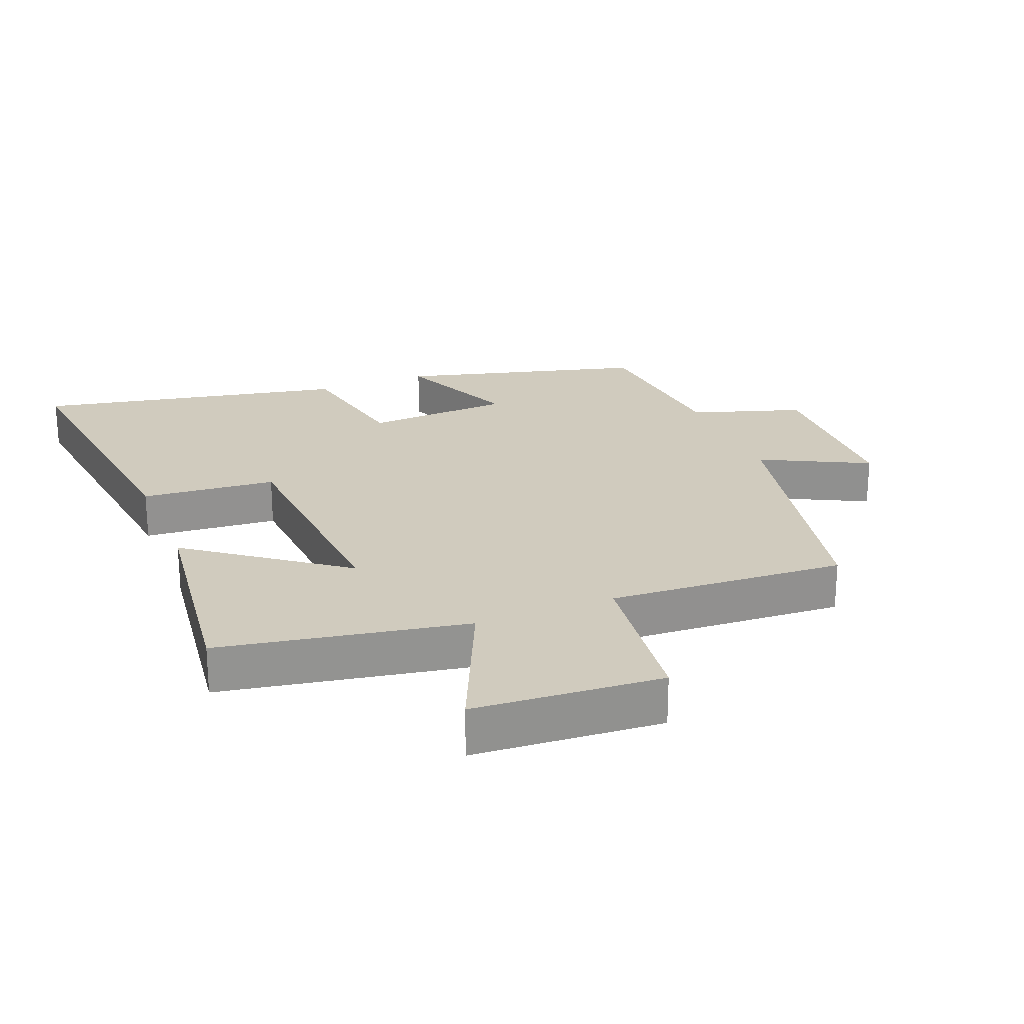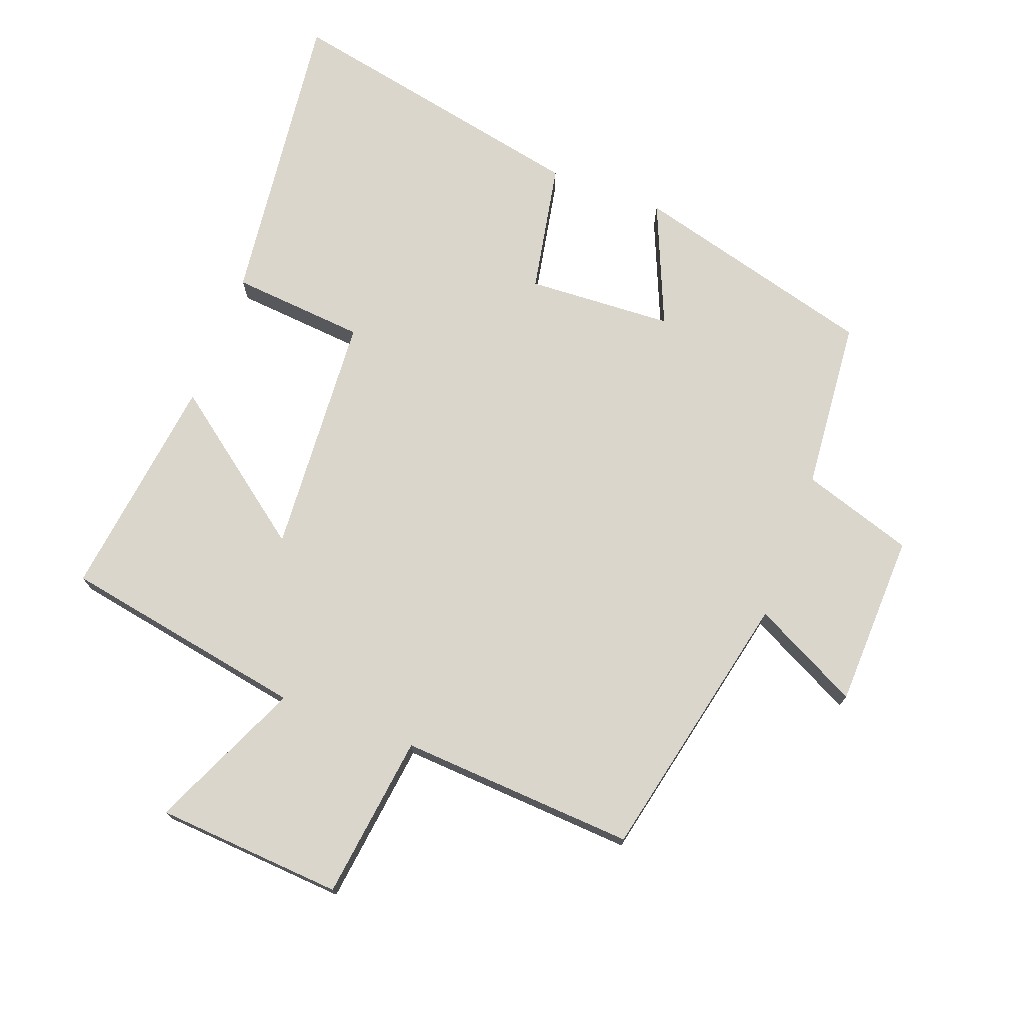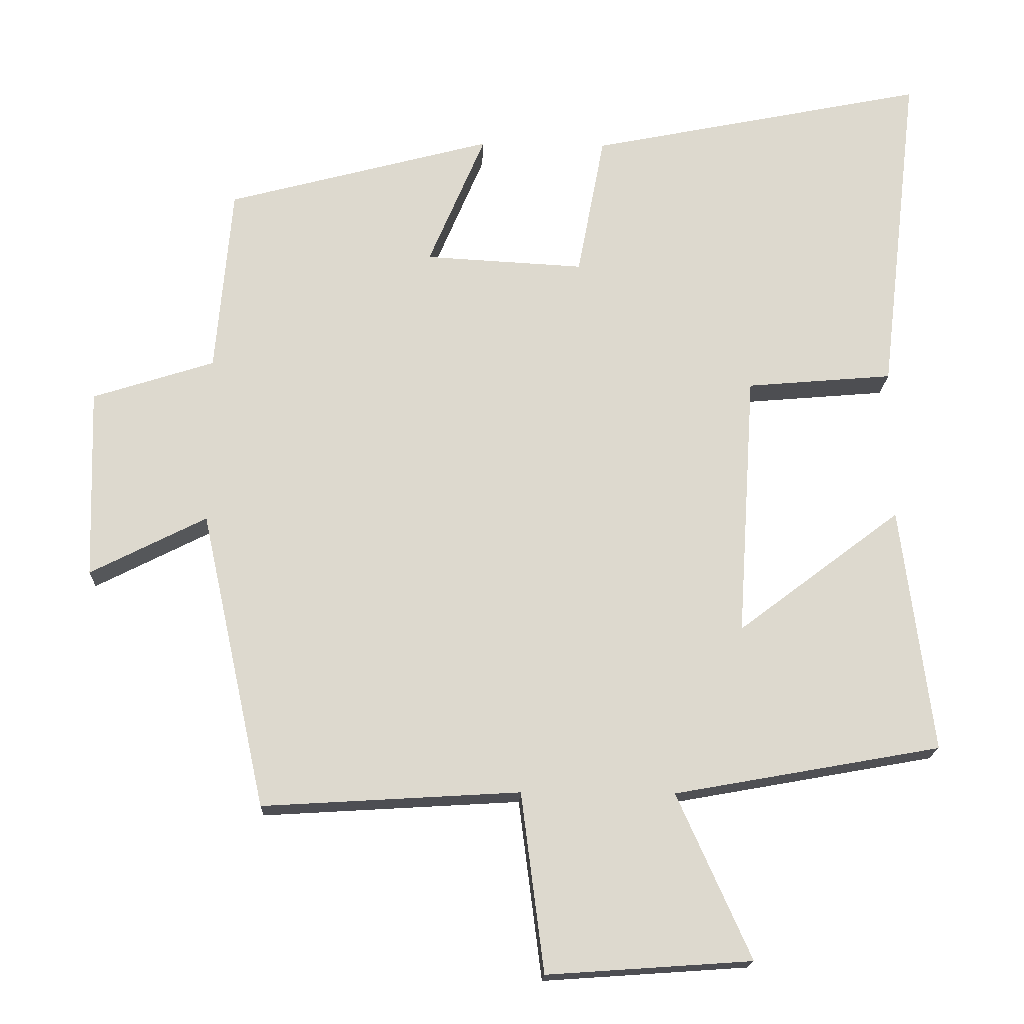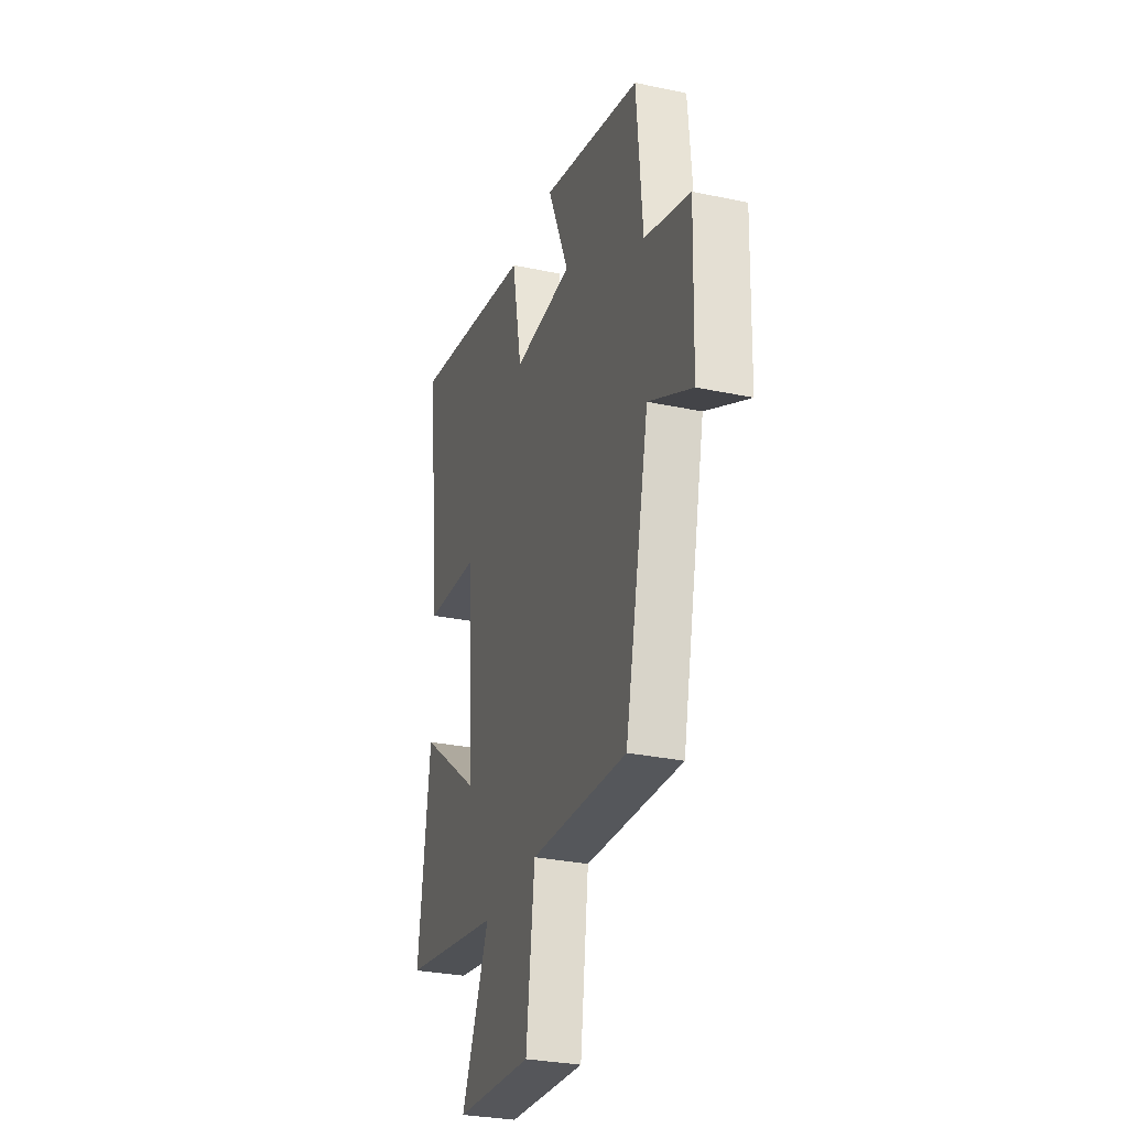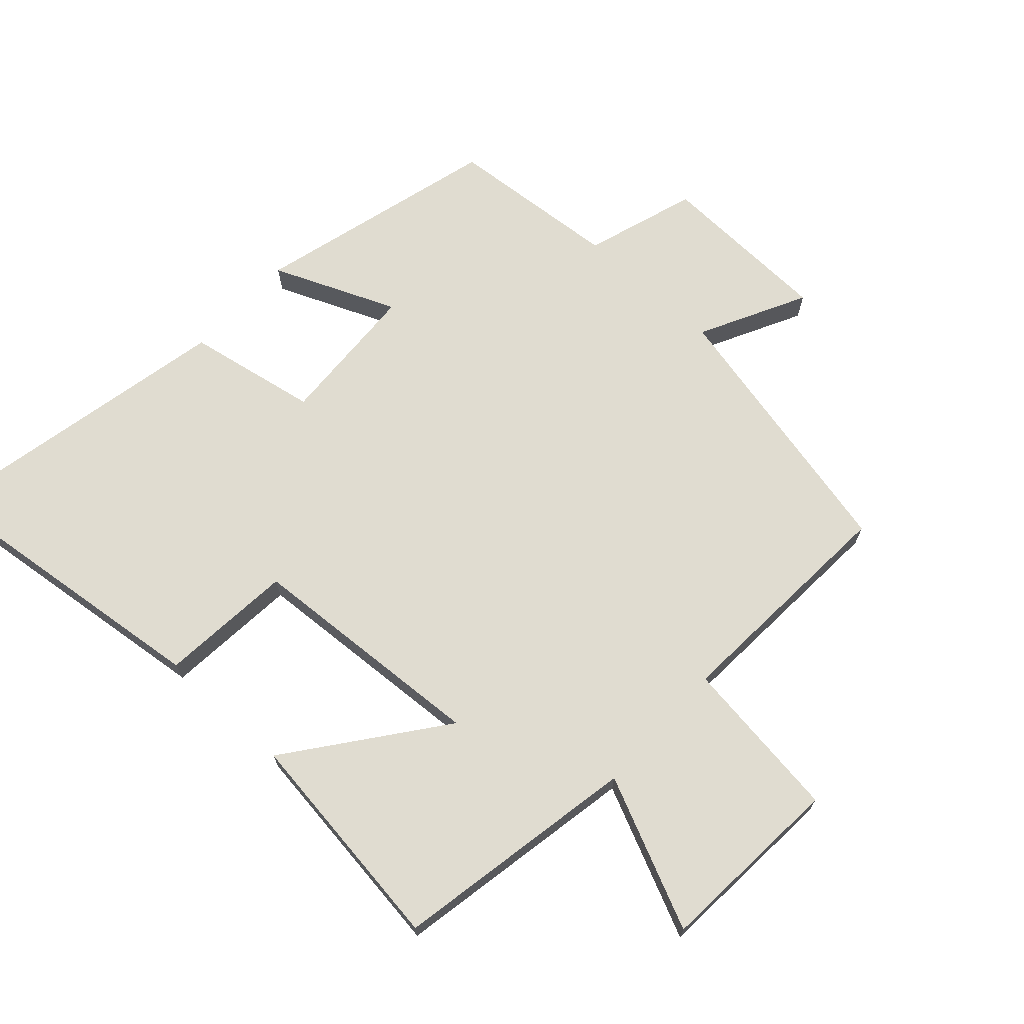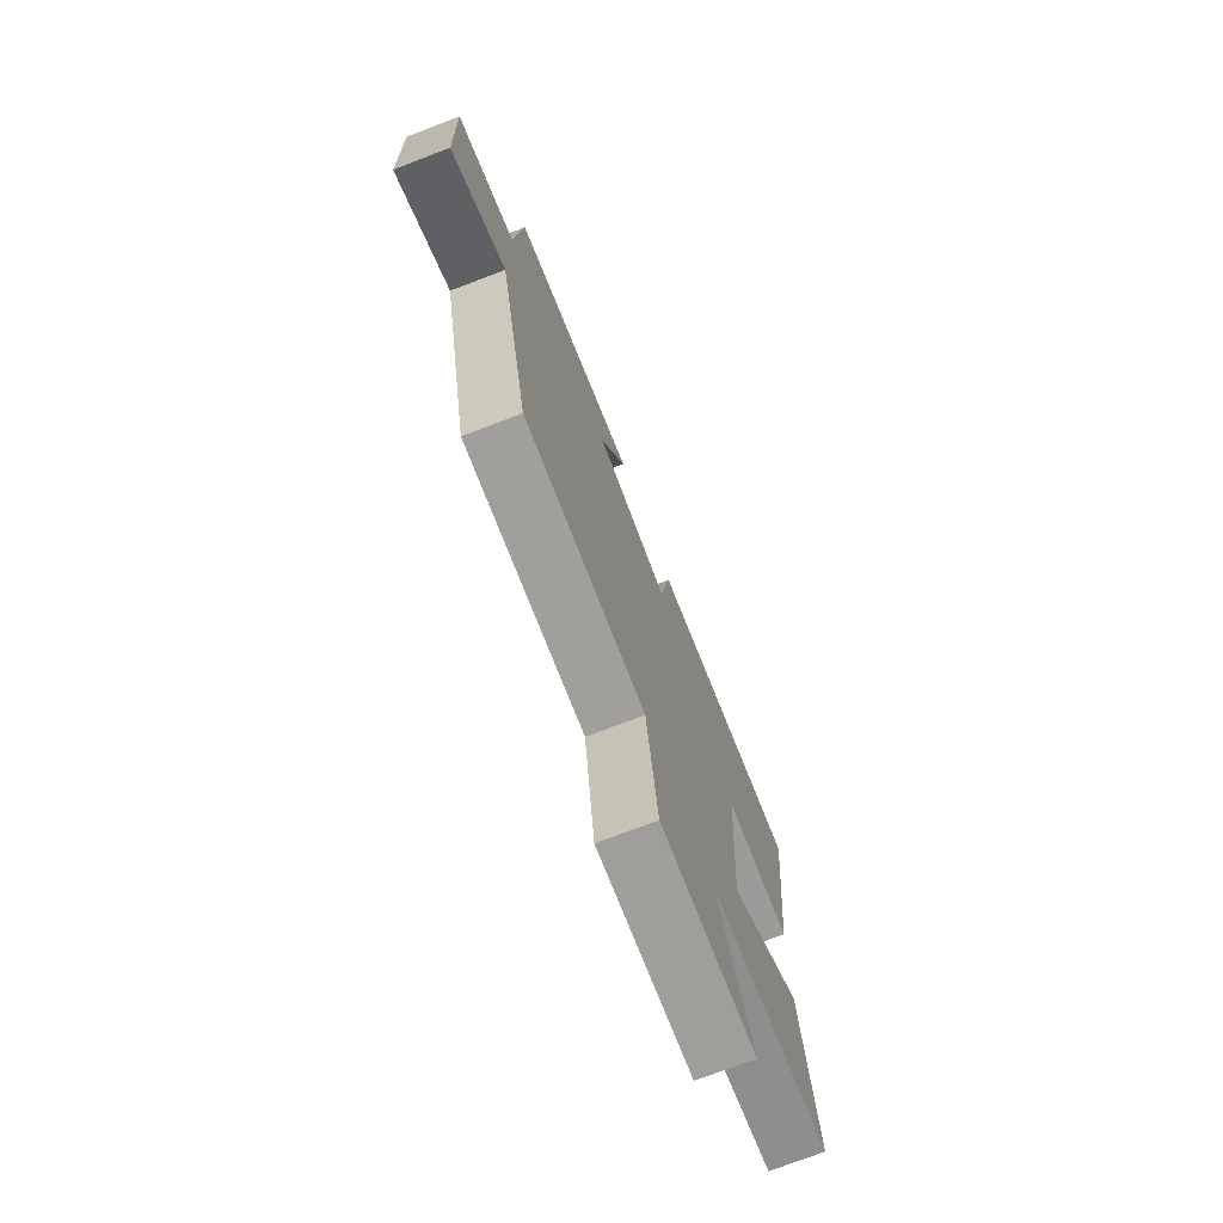
<metadata>
{"format":"obj","ext":"obj","renderer":"f3d","projection":"perspective","resolution":1024,"background":"white","views":[{"elev":23.6,"azim":158.0,"up":"+Y"},{"elev":73.8,"azim":-159.5,"up":"+Y"},{"elev":-17.8,"azim":-2.2,"up":"+Z"},{"elev":-29.8,"azim":-107.3,"up":"+Z"},{"elev":69.5,"azim":132.5,"up":"+Y"},{"elev":-74.3,"azim":-69.1,"up":"+Z"}]}
</metadata>
<code>
v -0.477 0.07 0.4
v -0.103 0.07 0.5
v -0.183 0.07 0.311
v 0.041 0.07 0.299
v 0.079 0.07 0.5
v 0.555 0.07 0.597
v 0.5 0.07 0.13
v 0.294 0.07 0.112
v 0.27 0.07 -0.26
v 0.5 0.07 -0.086
v 0.545 0.07 -0.432
v 0.169 0.07 -0.5
v 0.273 0.07 -0.732
v -0.015 0.07 -0.752
v -0.047 0.07 -0.5
v -0.409 0.07 -0.522
v -0.5 0.07 -0.104
v -0.663 0.07 -0.187
v -0.671 0.07 0.081
v -0.5 0.07 0.136
v -0.477 0 0.4
v -0.103 0 0.5
v -0.183 0 0.311
v 0.041 0 0.299
v 0.079 0 0.5
v 0.555 0 0.597
v 0.5 0 0.13
v 0.294 0 0.112
v 0.27 0 -0.26
v 0.5 0 -0.086
v 0.545 0 -0.432
v 0.169 0 -0.5
v 0.273 0 -0.732
v -0.015 0 -0.752
v -0.047 0 -0.5
v -0.409 0 -0.522
v -0.5 0 -0.104
v -0.663 0 -0.187
v -0.671 0 0.081
v -0.5 0 0.136
f 17 18 19 20
f 15 16 17 20
f 15 20 1
f 12 13 14 15
f 9 10 11 12
f 8 9 12 15
f 5 6 7 8
f 4 5 8 15
f 3 4 15
f 1 2 3
f 1 3 15
f 40 39 38 37
f 40 37 36 35
f 21 40 35
f 35 34 33 32
f 32 31 30 29
f 35 32 29 28
f 28 27 26 25
f 35 28 25 24
f 35 24 23
f 23 22 21
f 35 23 21
f 1 21 22 2
f 2 22 23 3
f 3 23 24 4
f 4 24 25 5
f 5 25 26 6
f 6 26 27 7
f 7 27 28 8
f 8 28 29 9
f 9 29 30 10
f 10 30 31 11
f 11 31 32 12
f 12 32 33 13
f 13 33 34 14
f 14 34 35 15
f 15 35 36 16
f 16 36 37 17
f 17 37 38 18
f 18 38 39 19
f 19 39 40 20
f 20 40 21 1

</code>
